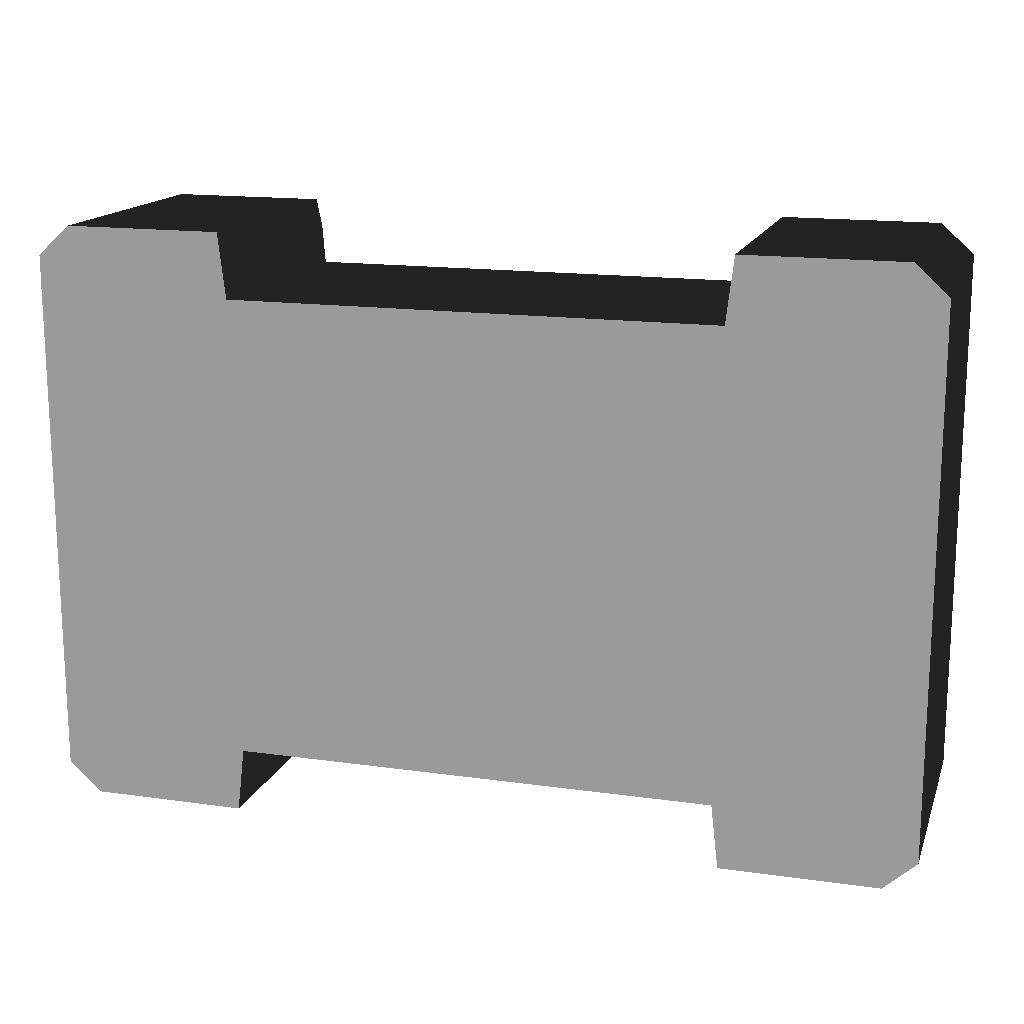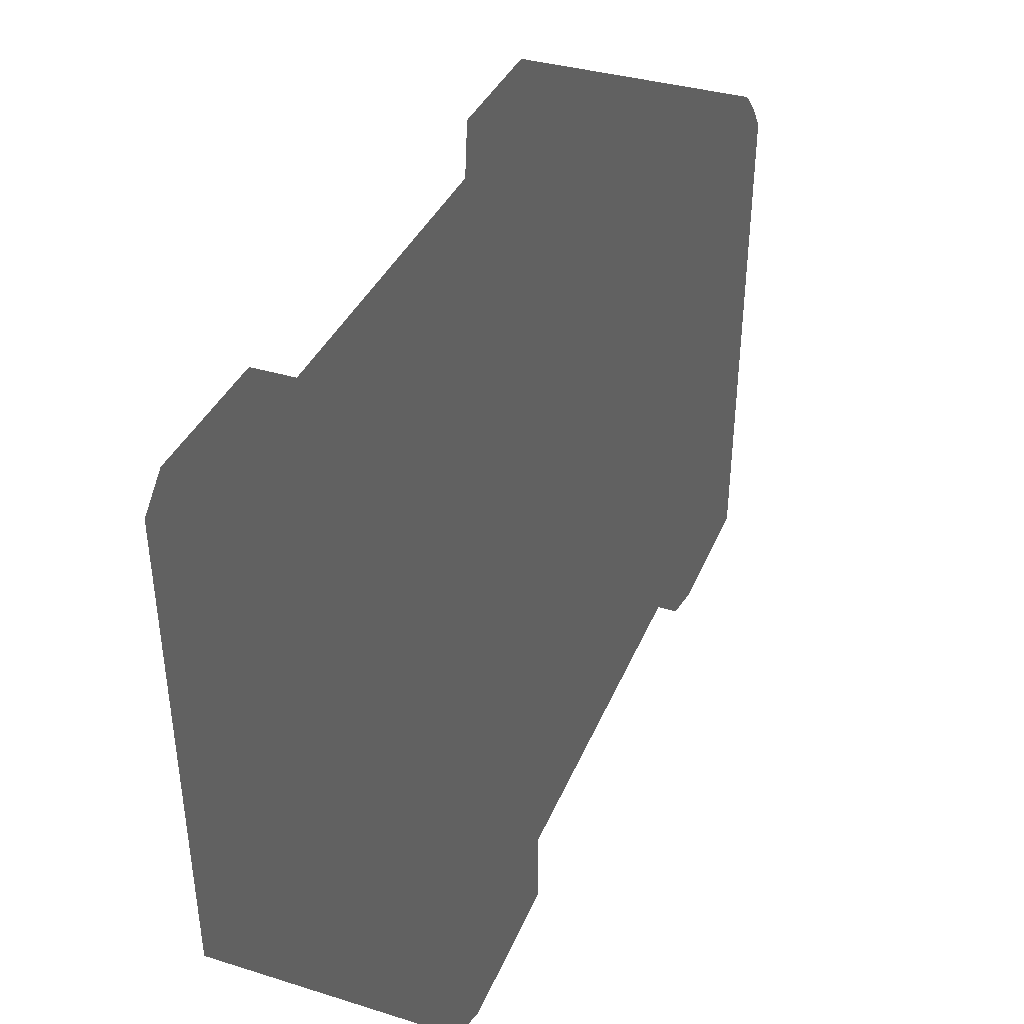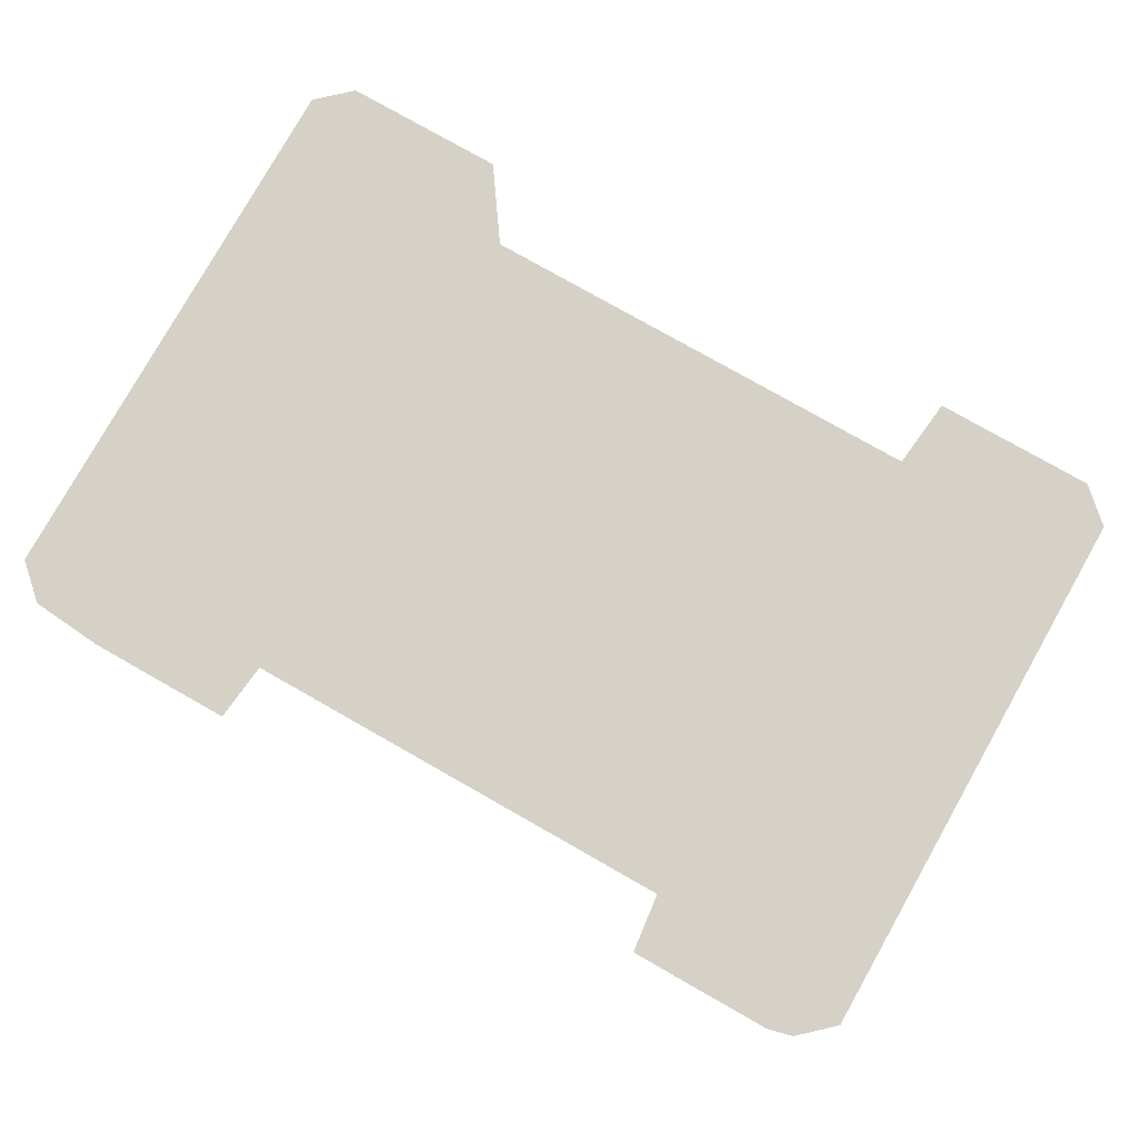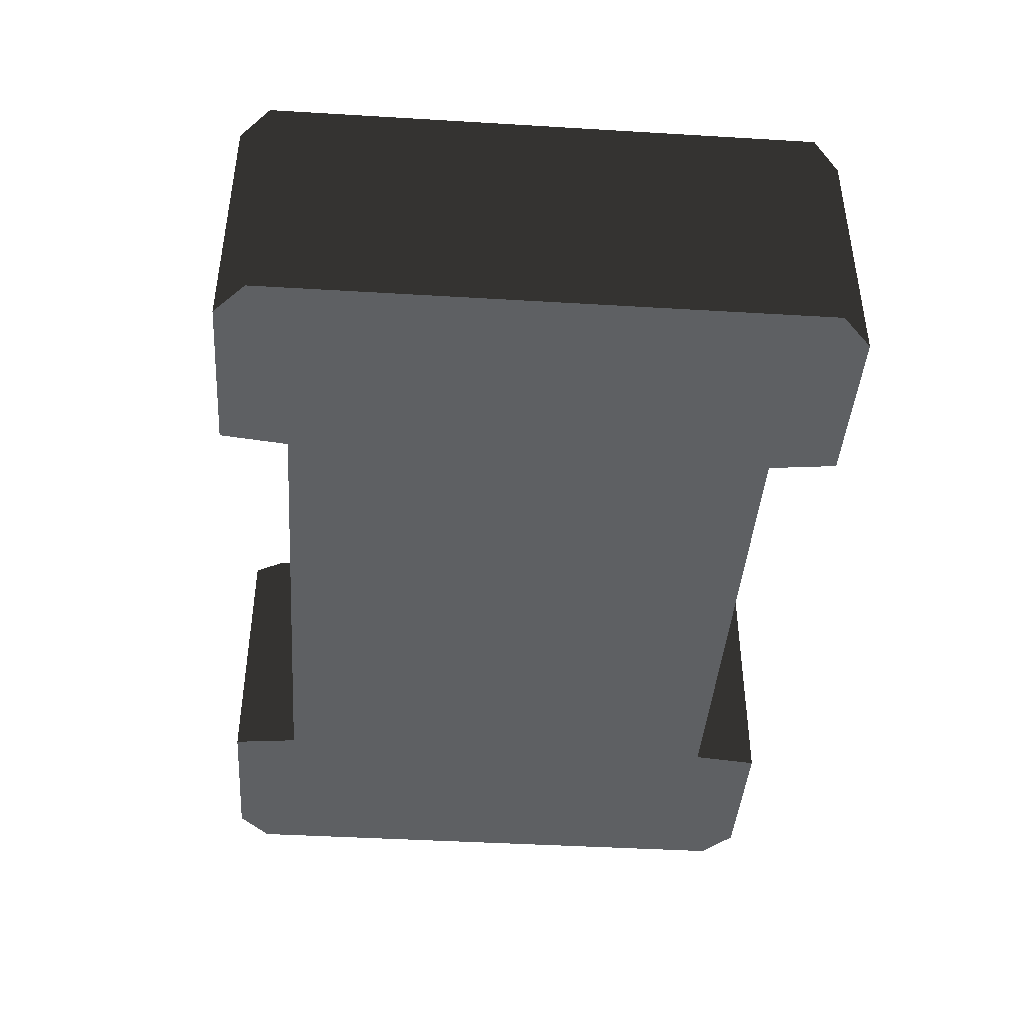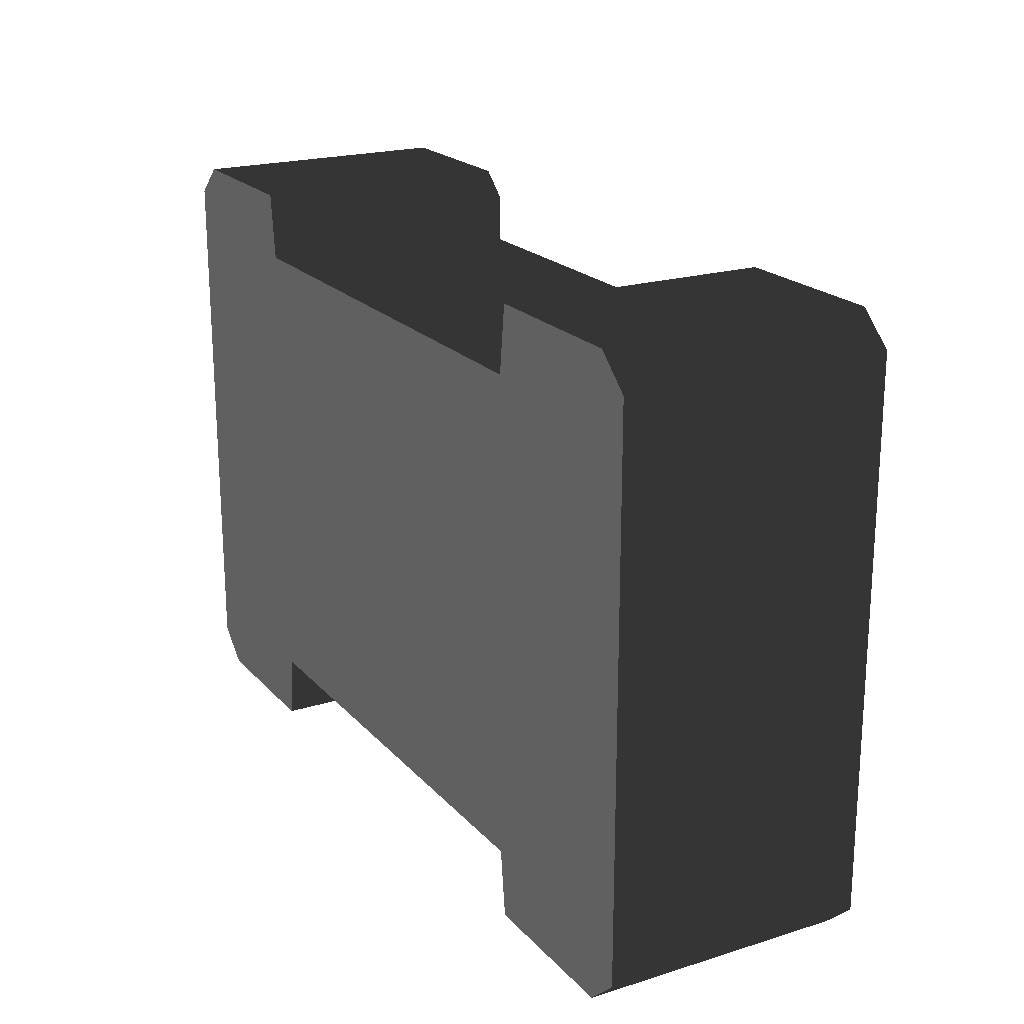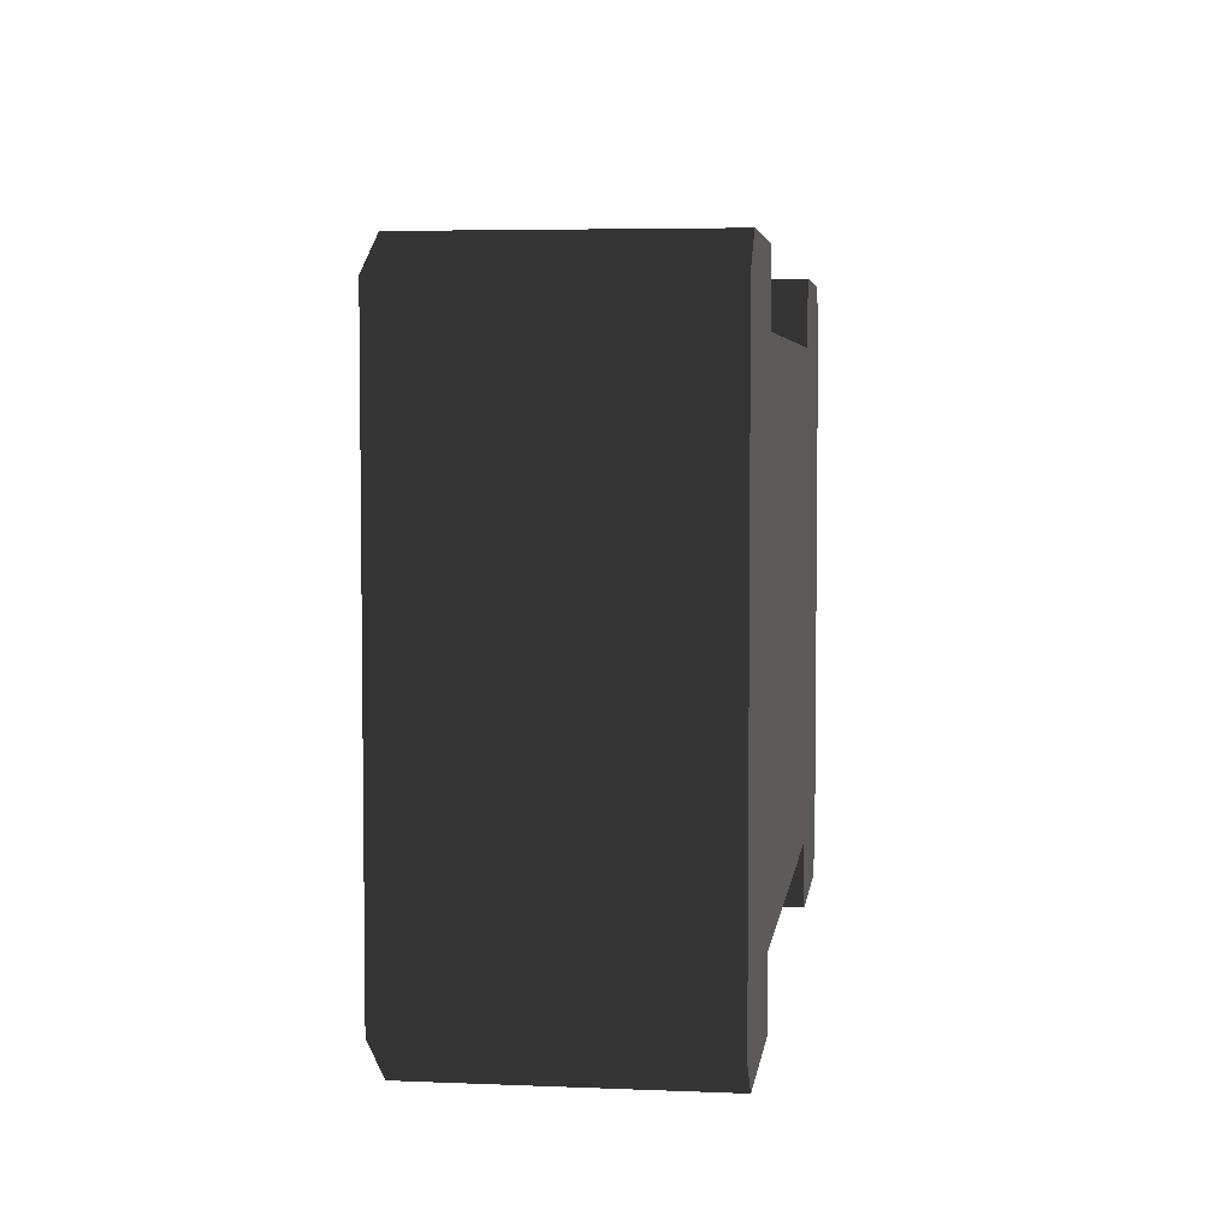
<metadata>
{"format":"obj","ext":"obj","renderer":"f3d","projection":"perspective","resolution":1024,"background":"white","views":[{"elev":15.7,"azim":16.4,"up":"+Z"},{"elev":37.6,"azim":111.3,"up":"+Z"},{"elev":79.2,"azim":-150.5,"up":"+Y"},{"elev":-42.4,"azim":-94.1,"up":"+Y"},{"elev":20.6,"azim":60.7,"up":"+Z"},{"elev":4.7,"azim":-82.5,"up":"+Z"}]}
</metadata>
<code>
g [GIMMICK]magnet_block2_n
v 0.3666 0.5907 1.002
v 0.302 0.5907 1.061
v 0.302 0.6191 1.002
v 0.302 0.5907 -0.1101
v 0.3666 0.5907 -0.05126
v 0.302 0.6191 -0.05126
v -1.303 0.5907 -0.1101
v -1.303 0.6191 -0.05126
v -1.368 0.5907 -0.05126
v -1.368 0.5907 1.002
v -1.303 0.6191 1.002
v -1.303 0.5907 1.061
v -0.007921 0.0816 -0.1104
v 0.3021 0.0816 -0.1104
v 0.302 0.5907 -0.1101
v -0.00805 0.5907 -0.1101
v 0.302 0.6191 1.002
v -0.00805 0.6191 1.002
v -0.00805 0.6191 -0.05126
v 0.302 0.6191 -0.05126
v 0.3021 0.0816 1.061
v -0.007921 0.0816 1.061
v -0.00805 0.5907 1.061
v 0.302 0.5907 1.061
v -0.9928 0.0816 -0.1104
v -0.9929 0.5907 -0.1101
v -1.303 0.5907 -0.1101
v -1.303 0.0816 -0.1104
v -1.303 0.6191 1.002
v -1.303 0.6191 -0.05126
v -0.9929 0.6191 -0.05126
v -0.9929 0.6191 1.002
v -1.303 0.0816 1.061
v -1.303 0.5907 1.061
v -0.9929 0.5907 1.061
v -0.9928 0.0816 1.061
v -0.9781 0.565 0.01706
v -0.978 0.0816 0.01674
v -0.02271 0.0816 0.01674
v -0.02285 0.565 0.01706
v -0.02284 0.6029 0.05497
v -0.02284 0.6029 0.8958
v -0.9781 0.6029 0.8958
v -0.9781 0.6029 0.05497
v -0.02271 0.0816 0.9333
v -0.978 0.0816 0.9333
v -0.9781 0.565 0.9337
v -0.02285 0.565 0.9337
v -1.367 0.0816 1.002
v -1.367 0.0816 -0.05158
v -1.368 0.5907 -0.05126
v -1.368 0.5907 1.002
v 0.3666 0.5907 1.002
v 0.3666 0.5907 -0.05126
v 0.3667 0.0816 -0.05158
v 0.3667 0.0816 1.002
v -0.00805 0.5907 -0.1101
v 0.302 0.5907 -0.1101
v 0.302 0.6191 -0.05126
v -0.00805 0.6191 -0.05126
v 0.302 0.5907 -0.1101
v 0.3021 0.0816 -0.1104
v 0.3667 0.0816 -0.05158
v 0.3666 0.5907 -0.05126
v 0.302 0.6191 1.002
v 0.302 0.6191 -0.05126
v 0.3666 0.5907 -0.05126
v 0.3666 0.5907 1.002
v -0.00805 0.6191 1.002
v 0.302 0.6191 1.002
v 0.302 0.5907 1.061
v -0.00805 0.5907 1.061
v 0.3021 0.0816 1.061
v 0.302 0.5907 1.061
v 0.3666 0.5907 1.002
v 0.3667 0.0816 1.002
v -1.303 0.5907 -0.1101
v -0.9929 0.5907 -0.1101
v -0.9929 0.6191 -0.05126
v -1.303 0.6191 -0.05126
v -1.303 0.0816 -0.1104
v -1.303 0.5907 -0.1101
v -1.368 0.5907 -0.05126
v -1.367 0.0816 -0.05158
v -1.303 0.6191 -0.05126
v -1.303 0.6191 1.002
v -1.368 0.5907 1.002
v -1.368 0.5907 -0.05126
v -1.303 0.6191 1.002
v -0.9929 0.6191 1.002
v -0.9929 0.5907 1.061
v -1.303 0.5907 1.061
v -1.303 0.5907 1.061
v -1.303 0.0816 1.061
v -1.367 0.0816 1.002
v -1.368 0.5907 1.002
v -0.02285 0.565 0.01706
v -0.02271 0.0816 0.01674
v -0.007921 0.0816 -0.1104
v -0.00805 0.5907 -0.1101
v -0.00805 0.6191 -0.05126
v -0.02284 0.6029 0.05497
v -0.00805 0.6191 1.002
v -0.02284 0.6029 0.8958
v -0.02285 0.565 0.9337
v -0.00805 0.5907 1.061
v -0.007921 0.0816 1.061
v -0.02271 0.0816 0.9333
v -0.9781 0.565 0.01706
v -0.02285 0.565 0.01706
v -0.02284 0.6029 0.05497
v -0.9781 0.6029 0.05497
v -0.9781 0.6029 0.8958
v -0.02284 0.6029 0.8958
v -0.02285 0.565 0.9337
v -0.9781 0.565 0.9337
v -0.9928 0.0816 1.061
v -0.9781 0.565 0.9337
v -0.978 0.0816 0.9333
v -0.9929 0.5907 1.061
v -0.9781 0.6029 0.8958
v -0.9929 0.6191 1.002
v -0.9929 0.6191 -0.05126
v -0.9781 0.6029 0.05497
v -0.9781 0.565 0.01706
v -0.9929 0.5907 -0.1101
v -0.9928 0.0816 -0.1104
v -0.978 0.0816 0.01674
v -0.8367 0.6643 0.1853
v -0.7717 0.6643 0.7051
v -0.8728 0.6643 0.2164
v -0.5752 0.6643 0.4208
v -0.7288 0.6643 0.7186
v -0.5144 0.6643 0.4296
v -0.2802 0.6643 0.2666
v -0.4181 0.6643 0.5655
v -0.3596 0.6643 0.5777
v -0.243 0.6643 0.278
v -0.1327 0.6643 0.7362
v -0.1705 0.6643 0.757
v -0.8367 0.6643 0.1853
v -0.8728 0.6643 0.2164
v -0.8728 0.6642 0.2164
v -0.8367 0.6642 0.1853
v -0.8847 0.6038 0.2123
v -0.8366 0.6038 0.1727
v -0.8728 0.6643 0.2164
v -0.7717 0.6643 0.7051
v -0.7717 0.6642 0.7051
v -0.8728 0.6642 0.2164
v -0.781 0.6038 0.7135
v -0.8847 0.6038 0.2123
v -0.5752 0.6643 0.4208
v -0.8367 0.6643 0.1853
v -0.8367 0.6642 0.1853
v -0.5752 0.6642 0.4208
v -0.8366 0.6038 0.1727
v -0.5699 0.6038 0.4094
v -0.5144 0.6643 0.4296
v -0.5144 0.6642 0.4296
v -0.2802 0.6643 0.2666
v -0.2802 0.6642 0.2666
v -0.5173 0.6038 0.4174
v -0.2822 0.6038 0.2542
v -0.7717 0.6643 0.7051
v -0.7288 0.6643 0.7186
v -0.7288 0.6642 0.7186
v -0.7717 0.6642 0.7051
v -0.7279 0.6038 0.7311
v -0.781 0.6038 0.7135
v -0.243 0.6643 0.278
v -0.2802 0.6643 0.2666
v -0.2802 0.6642 0.2666
v -0.243 0.6642 0.278
v -0.2822 0.6038 0.2542
v -0.2339 0.6038 0.2694
v -0.3596 0.6643 0.5777
v -0.1705 0.6643 0.757
v -0.1705 0.6642 0.757
v -0.3596 0.6642 0.5777
v -0.1721 0.6038 0.7695
v -0.3655 0.6038 0.5889
v -0.4181 0.6643 0.5655
v -0.4181 0.6642 0.5655
v -0.7288 0.6643 0.7186
v -0.7288 0.6642 0.7186
v -0.4165 0.6038 0.5779
v -0.7279 0.6038 0.7311
v -0.1705 0.6643 0.757
v -0.1327 0.6643 0.7362
v -0.1327 0.6642 0.7362
v -0.1705 0.6642 0.757
v -0.1212 0.6038 0.7412
v -0.1721 0.6038 0.7695
v -0.1327 0.6643 0.7362
v -0.243 0.6643 0.278
v -0.243 0.6642 0.278
v -0.1327 0.6642 0.7362
v -0.2339 0.6038 0.2694
v -0.1212 0.6038 0.7412
v -0.5144 0.6642 0.4296
v -0.5752 0.6642 0.4208
v -0.5699 0.6038 0.4094
v -0.5173 0.6038 0.4174
v -0.4181 0.6642 0.5655
v -0.3596 0.6642 0.5777
v -0.3655 0.6038 0.5889
v -0.4165 0.6038 0.5779
g [GIMMICK]magnet_block2_n_0
f 3 2 1
f 6 5 4
f 9 8 7
f 12 11 10
f 15 14 13
f 16 15 13
f 19 18 17
f 20 19 17
f 23 22 21
f 24 23 21
f 27 26 25
f 28 27 25
f 31 30 29
f 32 31 29
f 35 34 33
f 36 35 33
f 39 38 37
f 40 39 37
f 43 42 41
f 44 43 41
f 47 46 45
f 48 47 45
f 51 50 49
f 52 51 49
f 55 54 53
f 56 55 53
f 59 58 57
f 60 59 57
f 63 62 61
f 64 63 61
f 67 66 65
f 68 67 65
f 71 70 69
f 72 71 69
f 75 74 73
f 76 75 73
f 79 78 77
f 80 79 77
f 83 82 81
f 84 83 81
f 87 86 85
f 88 87 85
f 91 90 89
f 92 91 89
f 95 94 93
f 96 95 93
f 99 98 97
f 100 99 97
f 101 100 97
f 102 101 97
f 103 101 102
f 104 103 102
f 103 104 105
f 106 103 105
f 107 106 105
f 108 107 105
f 111 110 109
f 112 111 109
f 115 114 113
f 116 115 113
f 119 118 117
f 118 120 117
f 120 118 121
f 122 120 121
f 123 122 121
f 124 123 121
f 123 124 125
f 126 123 125
f 127 126 125
f 128 127 125
f 131 130 129
f 130 132 129
f 132 130 133
f 134 132 133
f 135 134 133
f 136 135 133
f 135 136 137
f 138 135 137
f 139 138 137
f 140 139 137
f 143 142 141
f 144 143 141
f 145 143 144
f 146 145 144
f 149 148 147
f 150 149 147
f 151 149 150
f 152 151 150
f 155 154 153
f 156 155 153
f 157 155 156
f 158 157 156
f 156 153 159
f 160 156 159
f 160 159 161
f 162 160 161
f 163 160 162
f 164 163 162
f 167 166 165
f 168 167 165
f 169 167 168
f 170 169 168
f 173 172 171
f 174 173 171
f 175 173 174
f 176 175 174
f 179 178 177
f 180 179 177
f 181 179 180
f 182 181 180
f 180 177 183
f 184 180 183
f 184 183 185
f 186 184 185
f 187 184 186
f 188 187 186
f 191 190 189
f 192 191 189
f 193 191 192
f 194 193 192
f 197 196 195
f 198 197 195
f 199 197 198
f 200 199 198
f 203 202 201
f 204 203 201
f 207 206 205
f 208 207 205

</code>
